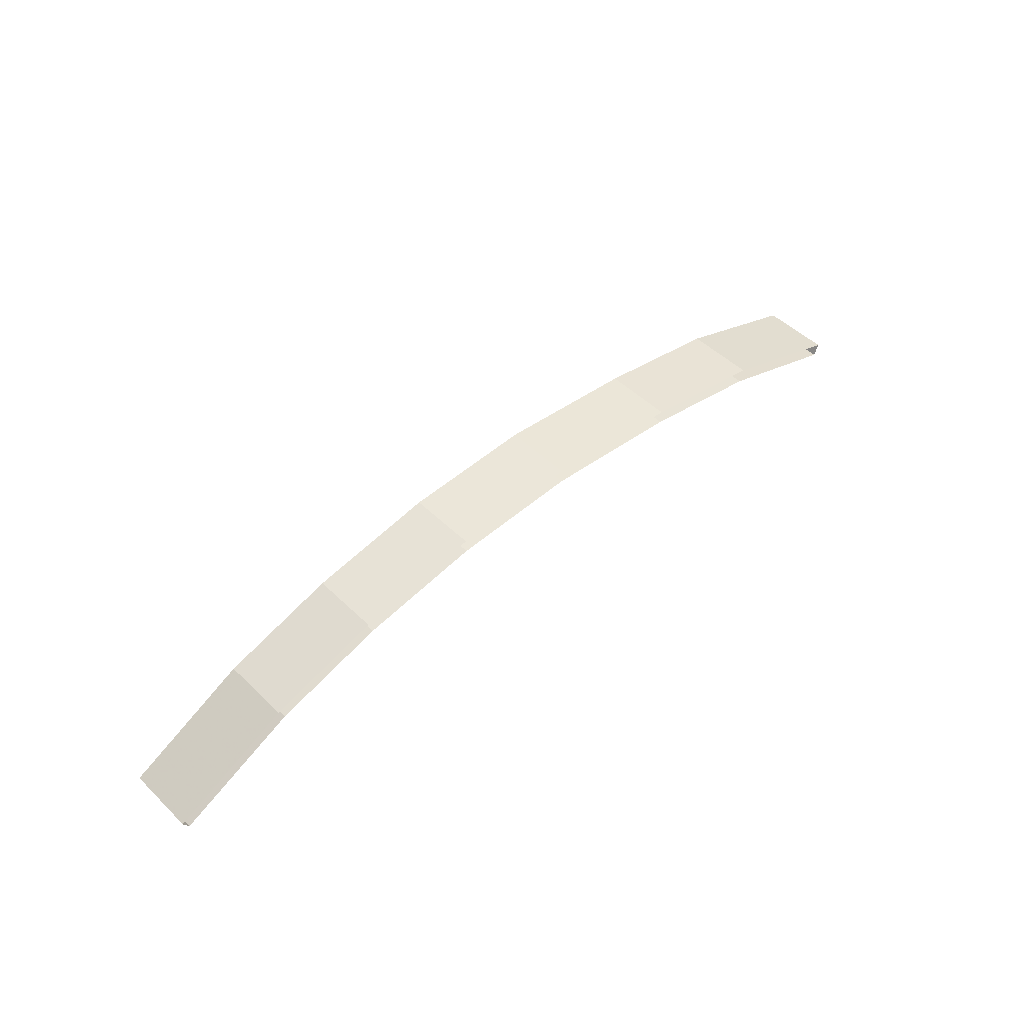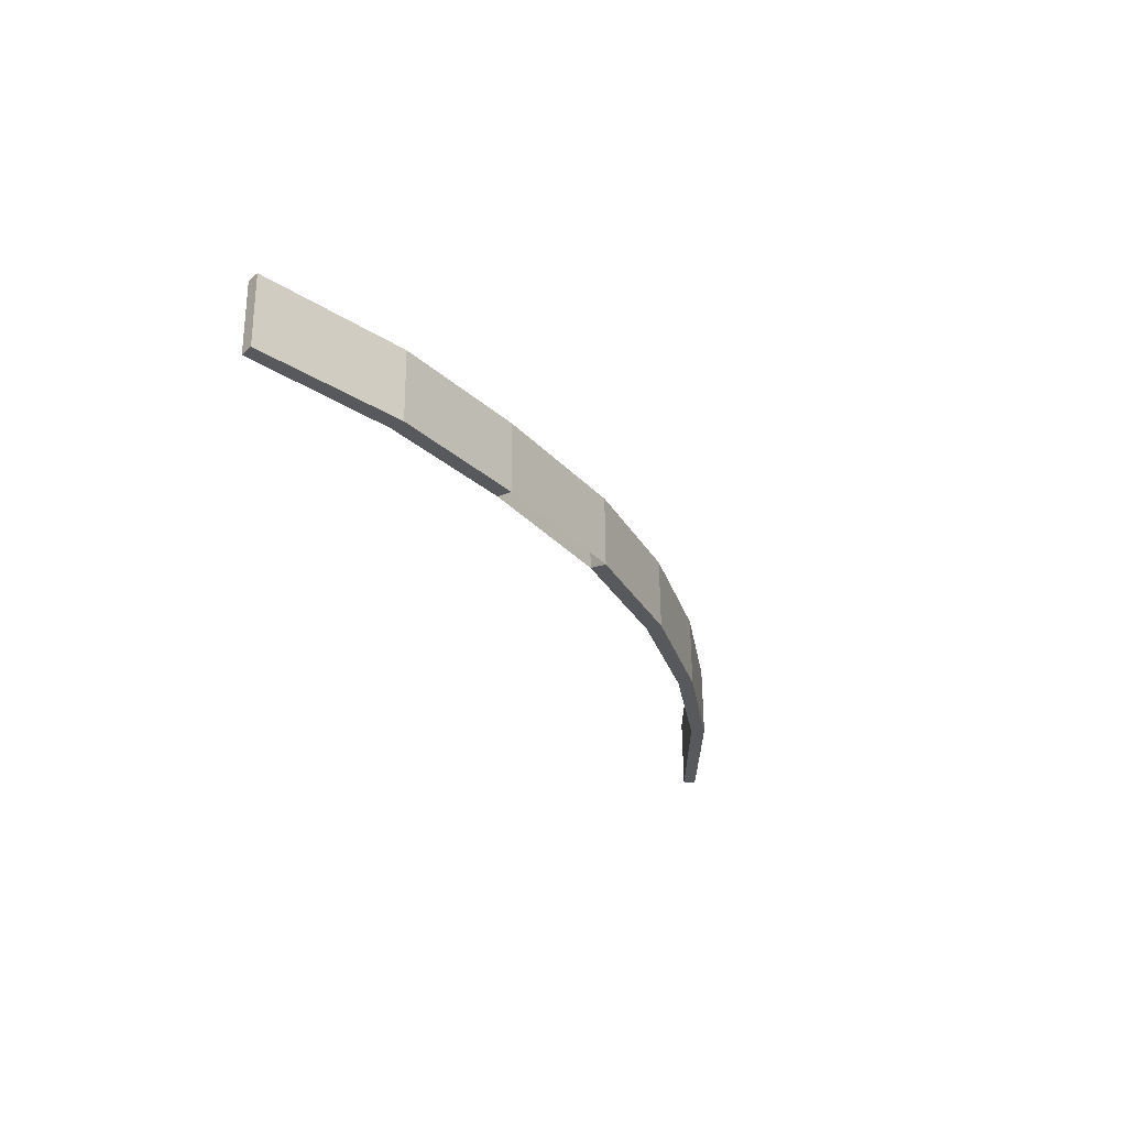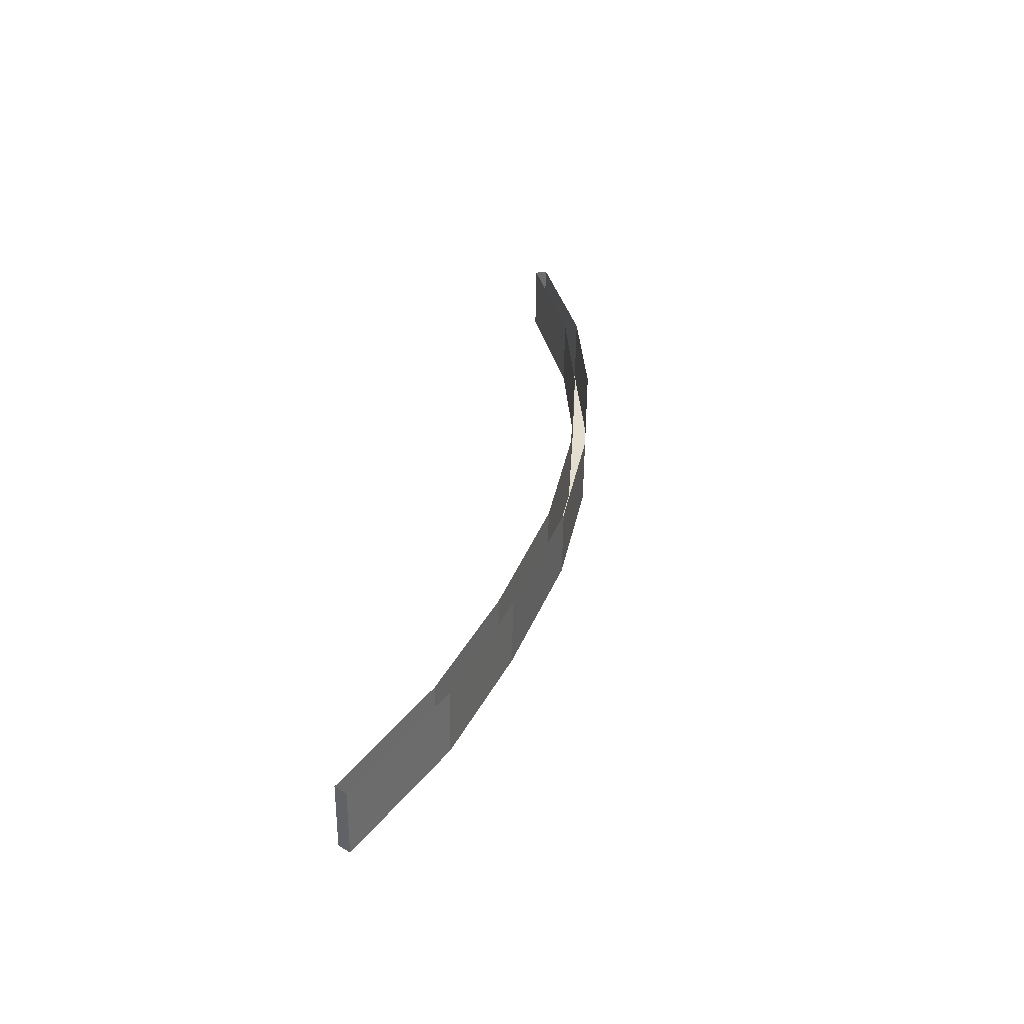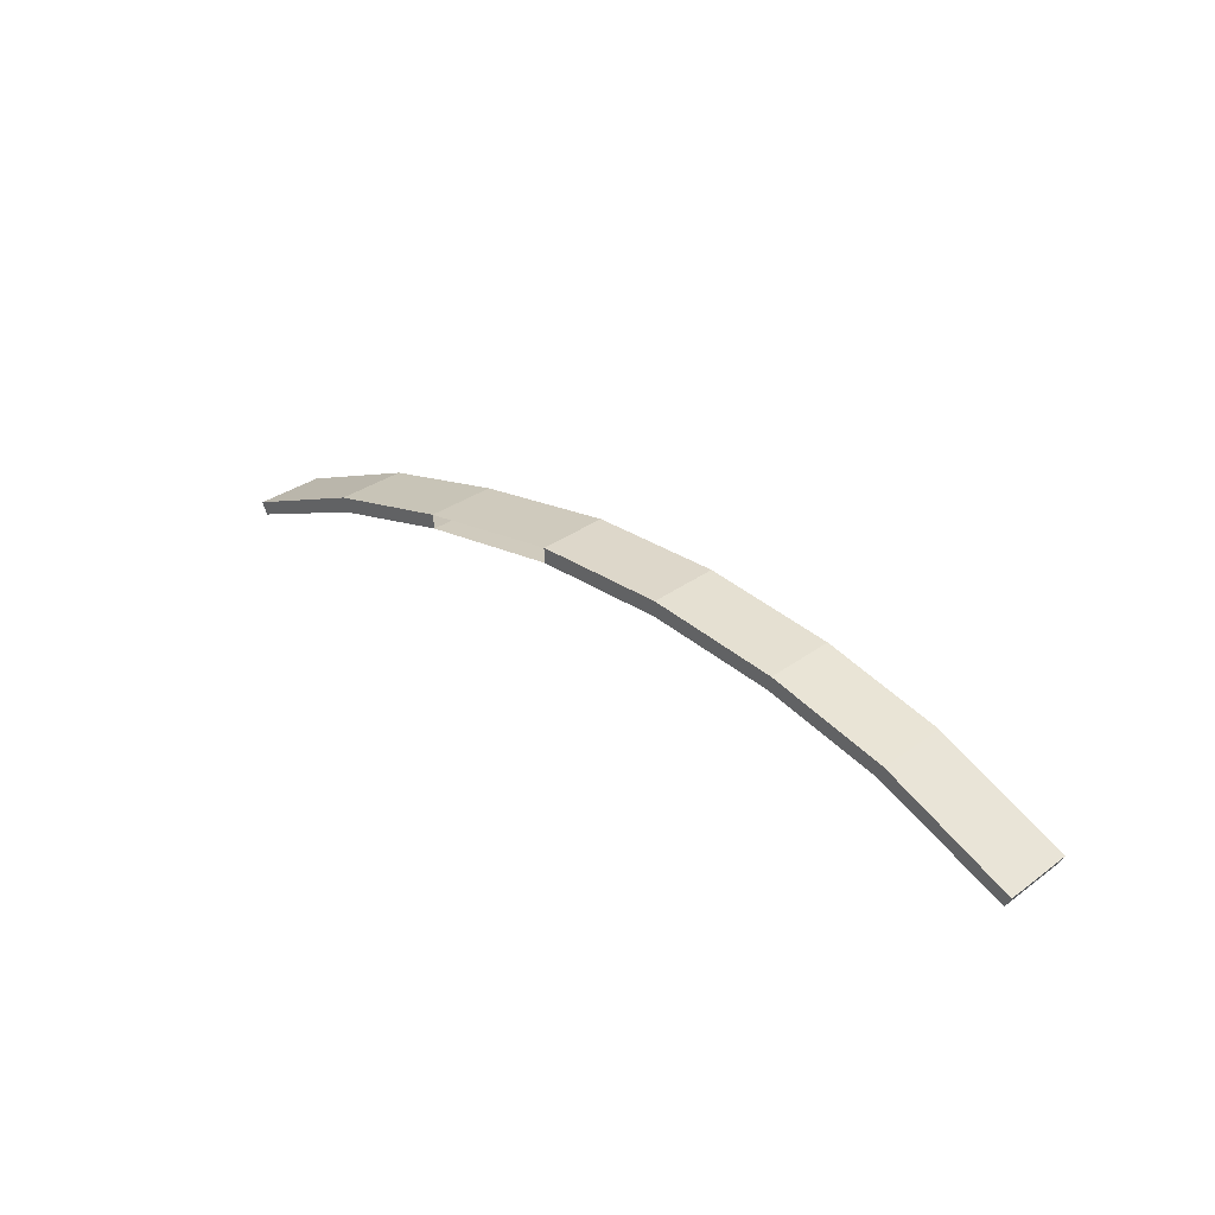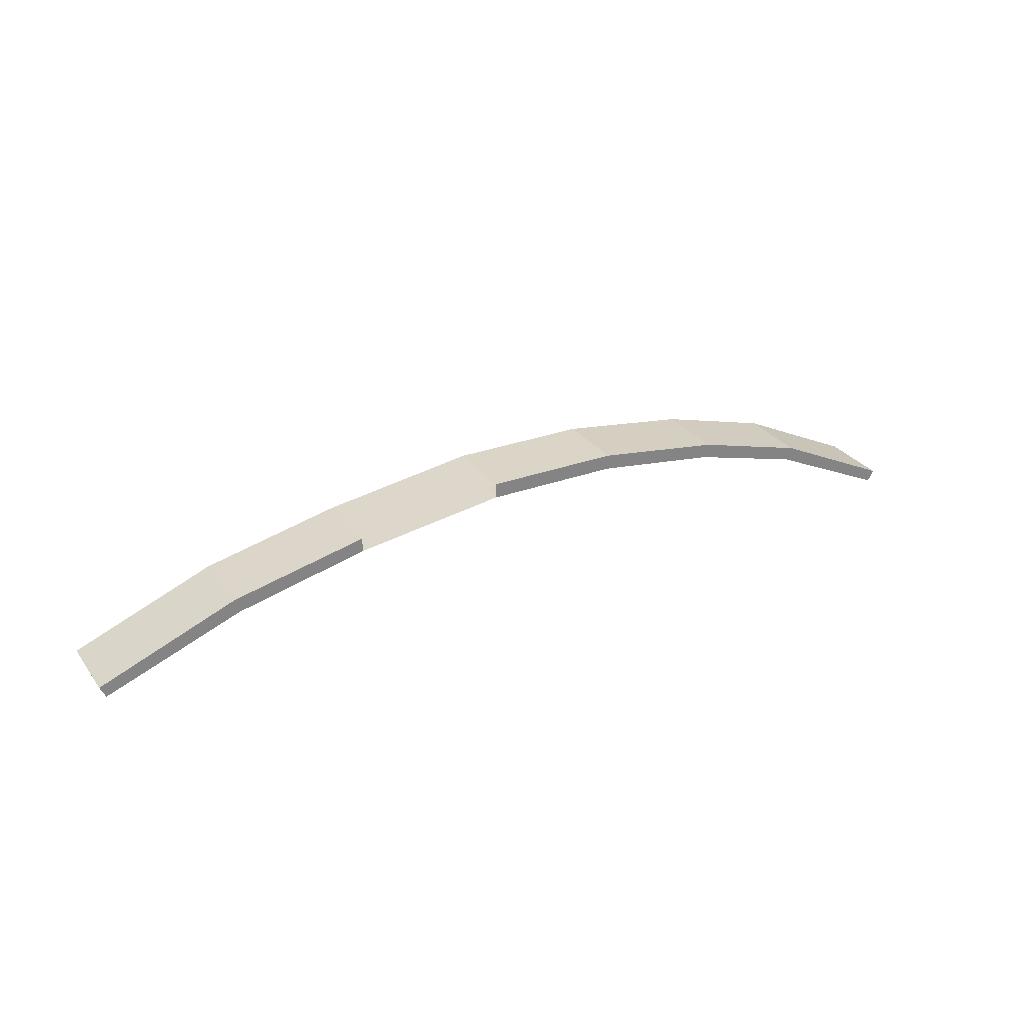
<metadata>
{"format":"obj","ext":"obj","renderer":"f3d","projection":"perspective","resolution":1024,"background":"white","views":[{"elev":51.2,"azim":141.4,"up":"+Z"},{"elev":-34.6,"azim":-65.2,"up":"+Y"},{"elev":31.3,"azim":-78.8,"up":"+Y"},{"elev":30.2,"azim":49.3,"up":"+Z"},{"elev":27.9,"azim":-24.7,"up":"+Z"}]}
</metadata>
<code>
v -363.7 11.42 246.2
v -363.8 12.95 246.2
v -363.6 11.42 246.4
v -363.7 12.96 246.5
v -383.7 11.35 246.2
v -383.6 9.815 246.2
v -383.8 11.33 246.5
v -383.7 9.797 246.4
v -363.7 11.42 246.2
v -366.4 11.16 247.4
v -363.8 12.95 246.2
v -366.5 12.7 247.5
v -366.4 11.16 247.4
v -368.9 10.95 248.1
v -366.5 12.7 247.5
v -369 12.48 248.2
v -368.9 10.95 248.1
v -371.6 10.72 248.5
v -369 12.48 248.2
v -371.7 12.25 248.5
v -371.6 10.72 248.5
v -374.5 10.48 248.5
v -371.7 12.25 248.5
v -374.6 12.02 248.5
v -374.5 10.48 248.5
v -377.7 10.23 248
v -374.6 12.02 248.5
v -377.8 11.77 248
v -377.8 11.77 248
v -377.7 10.23 248
v -380.7 11.56 247.4
v -380.6 10.02 247.3
v -377.9 11.76 248.3
v -380.8 11.54 247.7
v -377.8 10.22 248.3
v -380.7 10.01 247.6
v -377.8 10.22 248.3
v -374.5 10.47 248.8
v -377.9 11.76 248.3
v -374.6 12.01 248.8
v -374.5 10.47 248.8
v -371.6 10.71 248.8
v -374.6 12.01 248.8
v -371.7 12.24 248.9
v -371.6 10.71 248.8
v -368.8 10.94 248.4
v -371.7 12.24 248.9
v -368.9 12.48 248.5
v -368.8 10.94 248.4
v -366.3 11.17 247.7
v -368.9 12.48 248.5
v -366.4 12.7 247.8
v -366.3 11.17 247.7
v -363.6 11.42 246.4
v -366.4 12.7 247.8
v -363.7 12.96 246.5
v -380.8 11.54 247.7
v -383.8 11.33 246.5
v -380.7 10.01 247.6
v -383.7 9.797 246.4
v -380.7 11.56 247.4
v -380.6 10.02 247.3
v -383.7 11.35 246.2
v -383.6 9.815 246.2
v -377.8 10.22 248.3
v -380.7 10.01 247.6
v -377.7 10.23 248
v -380.6 10.02 247.3
v -383.7 9.797 246.4
v -383.6 9.815 246.2
v -363.6 11.42 246.4
v -363.7 11.42 246.2
v -366.3 11.17 247.7
v -366.4 11.16 247.4
v -368.8 10.94 248.4
v -368.9 10.95 248.1
v -371.6 10.71 248.8
v -371.6 10.72 248.5
v -374.5 10.48 248.5
v -374.5 10.47 248.8
v -377.8 10.22 248.3
v -377.7 10.23 248
f 1 2 3
f 3 2 4
f 3 4 4
f 4 4 5
f 4 5 5
f 5 5 6
f 5 6 7
f 7 6 8
f 7 8 8
f 8 8 9
f 8 9 9
f 9 9 10
f 9 10 11
f 11 10 12
f 11 12 12
f 12 12 13
f 12 13 13
f 13 13 14
f 13 14 15
f 15 14 16
f 15 16 16
f 16 16 17
f 16 17 17
f 17 17 18
f 17 18 19
f 19 18 20
f 19 20 20
f 20 20 21
f 20 21 21
f 21 21 22
f 21 22 23
f 23 22 24
f 23 24 24
f 24 24 25
f 24 25 25
f 25 25 26
f 25 26 27
f 27 26 28
f 27 28 28
f 28 28 29
f 28 29 29
f 29 29 30
f 29 30 31
f 31 30 32
f 31 32 32
f 32 32 33
f 32 33 33
f 33 33 34
f 33 34 35
f 35 34 36
f 35 36 36
f 36 36 37
f 36 37 37
f 37 37 38
f 37 38 39
f 39 38 40
f 39 40 40
f 40 40 41
f 40 41 41
f 41 41 42
f 41 42 43
f 43 42 44
f 43 44 44
f 44 44 45
f 44 45 45
f 45 45 46
f 45 46 47
f 47 46 48
f 47 48 48
f 48 48 49
f 48 49 49
f 49 49 50
f 49 50 51
f 51 50 52
f 51 52 52
f 52 52 53
f 52 53 53
f 53 53 54
f 53 54 55
f 55 54 56
f 55 56 56
f 56 56 57
f 56 57 57
f 57 57 58
f 57 58 59
f 59 58 60
f 59 60 60
f 60 60 61
f 60 61 61
f 61 61 62
f 61 62 63
f 63 62 64
f 63 64 64
f 64 64 65
f 64 65 65
f 65 65 66
f 65 66 67
f 67 66 66
f 67 66 68
f 68 66 69
f 68 69 70
f 70 69 70
f 70 70 71
f 71 70 71
f 71 71 72
f 72 71 73
f 72 73 74
f 74 73 75
f 74 75 76
f 76 75 77
f 76 77 78
f 78 77 77
f 78 77 79
f 79 77 80

</code>
